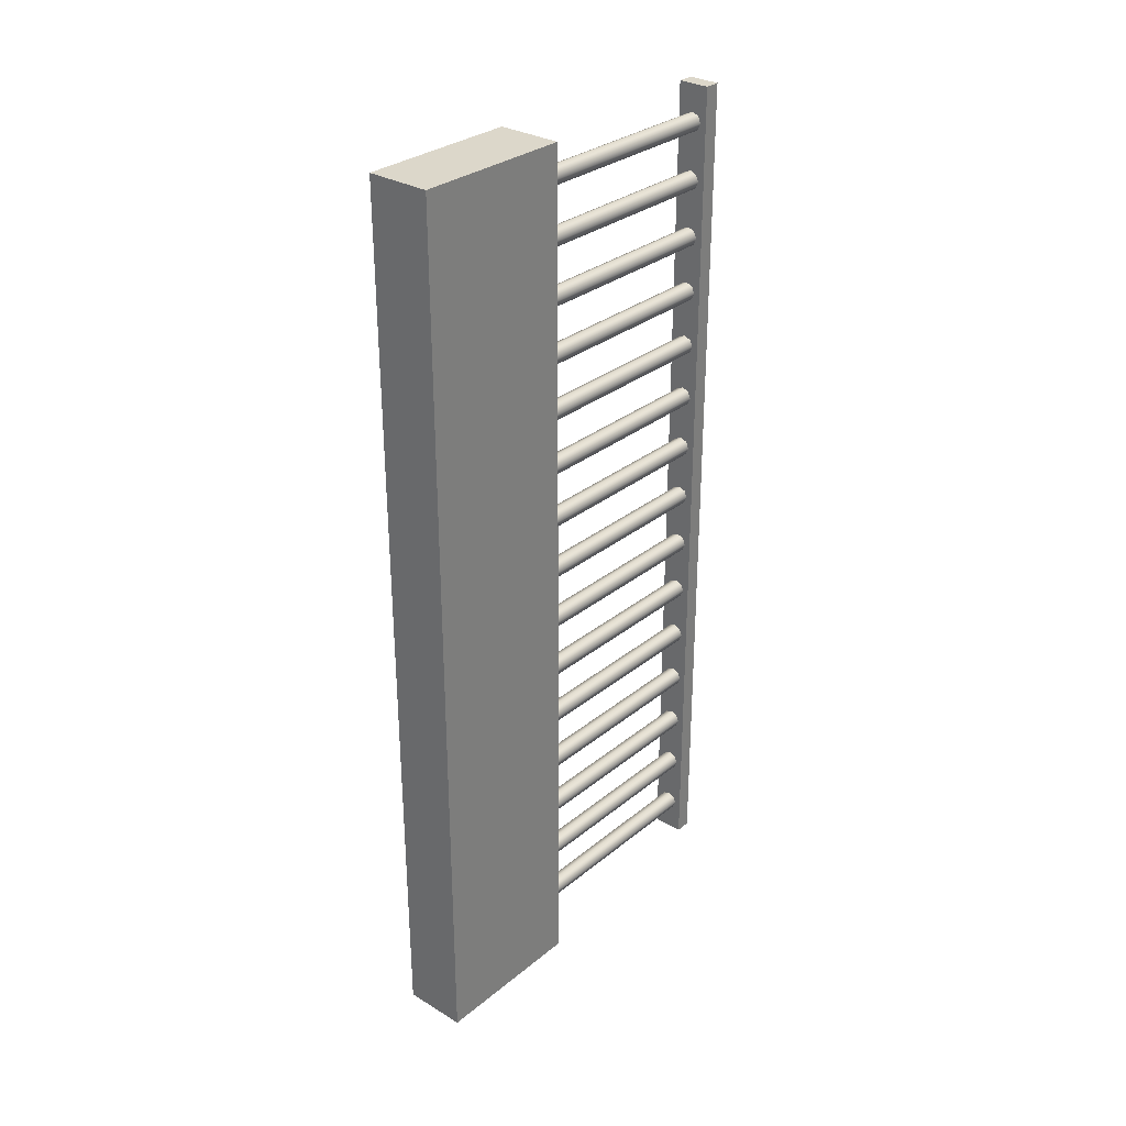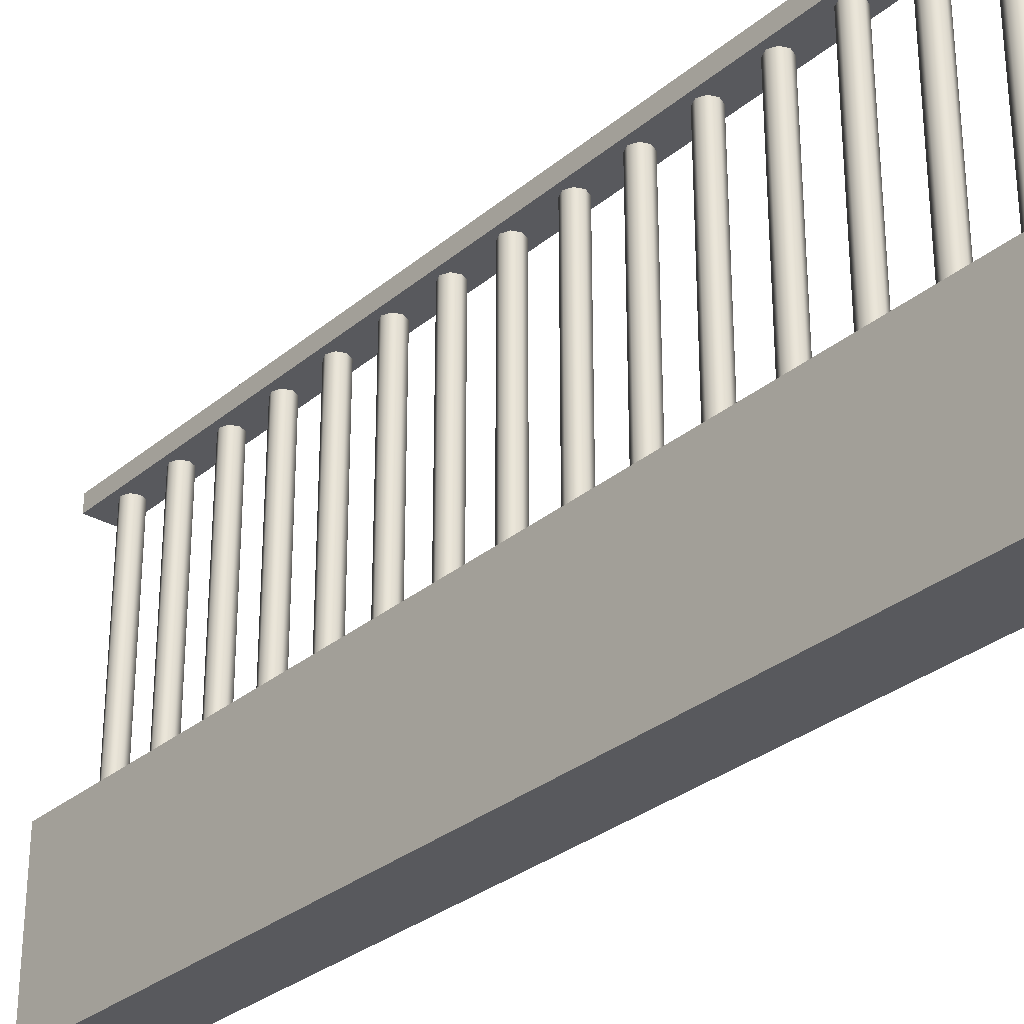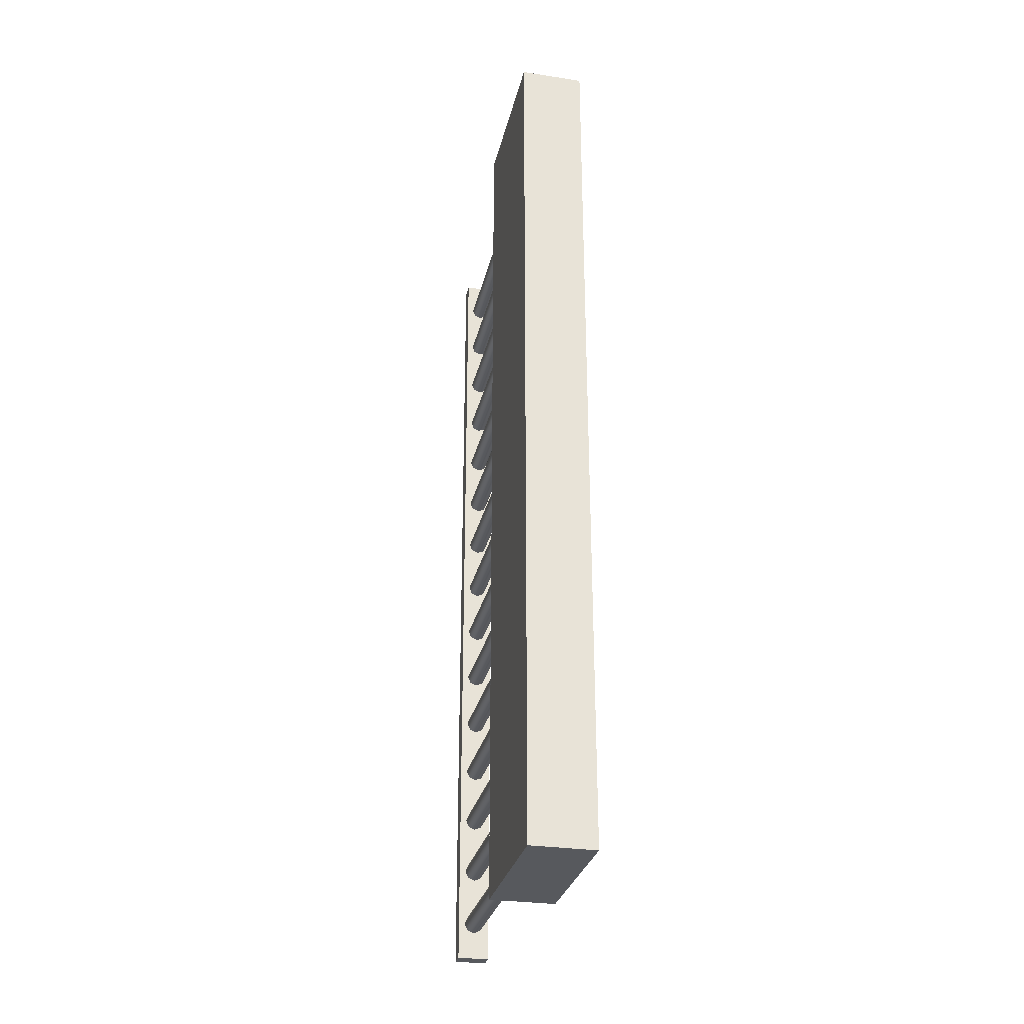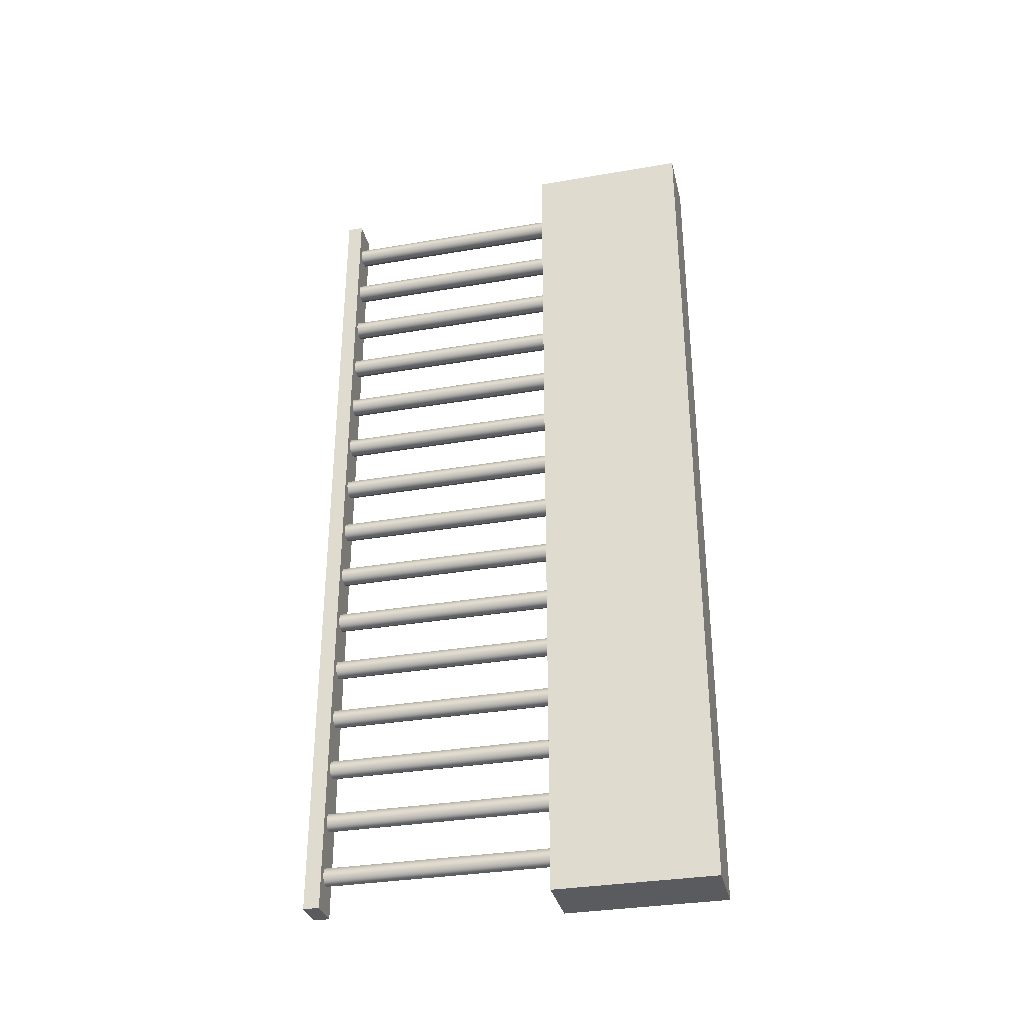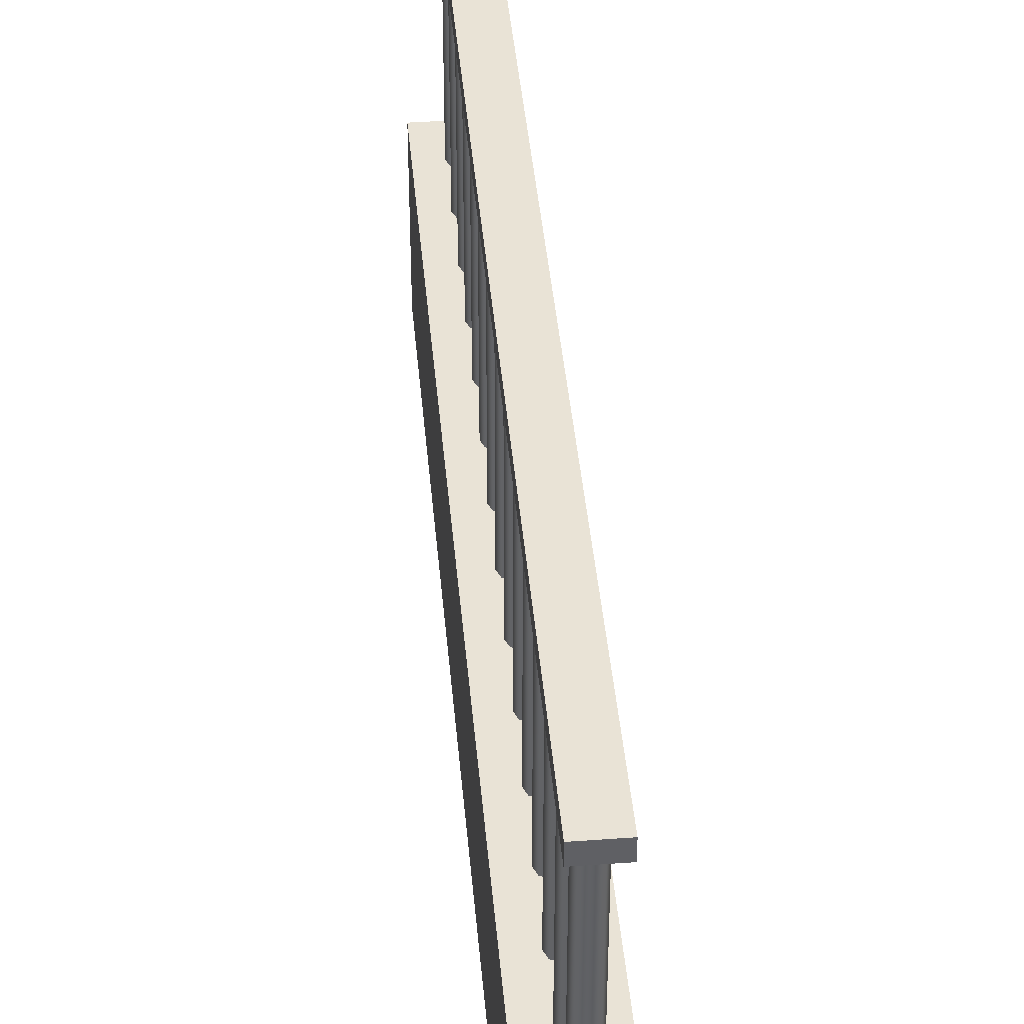
<metadata>
{"format":"obj","ext":"obj","renderer":"f3d","projection":"perspective","resolution":1024,"background":"white","views":[{"elev":30.5,"azim":40.8,"up":"+Z"},{"elev":-30.0,"azim":-39.7,"up":"+Y"},{"elev":-29.6,"azim":-12.6,"up":"+Z"},{"elev":-33.2,"azim":-76.8,"up":"+Z"},{"elev":42.0,"azim":175.0,"up":"+Y"}]}
</metadata>
<code>
o Cube.2664_Cube.058
v -1.885 0.5018 2.561
v -1.885 0.5033 2.561
v -1.882 0.5018 2.561
v -1.882 0.5033 2.561
v -1.885 0.5018 2.644
v -1.885 0.5033 2.644
v -1.882 0.5018 2.644
v -1.882 0.5033 2.644
f 2 3 1
f 4 7 3
f 8 5 7
f 6 1 5
f 7 1 3
f 4 6 8
f 2 4 3
f 4 8 7
f 8 6 5
f 6 2 1
f 7 5 1
f 4 2 6
o Cylinder
v -1.883 0.4703 2.64
v -1.883 0.5018 2.64
v -1.883 0.4703 2.641
v -1.883 0.5018 2.641
v -1.884 0.4703 2.641
v -1.884 0.5018 2.641
v -1.885 0.4703 2.641
v -1.885 0.5018 2.641
v -1.885 0.4703 2.64
v -1.885 0.5018 2.64
v -1.885 0.4703 2.64
v -1.885 0.5018 2.64
v -1.884 0.4703 2.639
v -1.884 0.5018 2.639
v -1.883 0.4703 2.64
v -1.883 0.5018 2.64
v -1.883 0.4703 2.635
v -1.883 0.5018 2.635
v -1.883 0.4703 2.636
v -1.883 0.5018 2.636
v -1.884 0.4703 2.636
v -1.884 0.5018 2.636
v -1.885 0.4703 2.636
v -1.885 0.5018 2.636
v -1.885 0.4703 2.635
v -1.885 0.5018 2.635
v -1.885 0.4703 2.634
v -1.885 0.5018 2.634
v -1.884 0.4703 2.634
v -1.884 0.5018 2.634
v -1.883 0.4703 2.634
v -1.883 0.5018 2.634
v -1.883 0.4703 2.63
v -1.883 0.5018 2.63
v -1.883 0.4703 2.63
v -1.883 0.5018 2.63
v -1.884 0.4703 2.63
v -1.884 0.5018 2.63
v -1.885 0.4703 2.63
v -1.885 0.5018 2.63
v -1.885 0.4703 2.63
v -1.885 0.5018 2.63
v -1.885 0.4703 2.629
v -1.885 0.5018 2.629
v -1.884 0.4703 2.629
v -1.884 0.5018 2.629
v -1.883 0.4703 2.629
v -1.883 0.5018 2.629
v -1.883 0.4703 2.624
v -1.883 0.5018 2.624
v -1.883 0.4703 2.625
v -1.883 0.5018 2.625
v -1.884 0.4703 2.625
v -1.884 0.5018 2.625
v -1.885 0.4703 2.625
v -1.885 0.5018 2.625
v -1.885 0.4703 2.624
v -1.885 0.5018 2.624
v -1.885 0.4703 2.623
v -1.885 0.5018 2.623
v -1.884 0.4703 2.623
v -1.884 0.5018 2.623
v -1.883 0.4703 2.623
v -1.883 0.5018 2.623
v -1.883 0.4703 2.619
v -1.883 0.5018 2.619
v -1.883 0.4703 2.619
v -1.883 0.5018 2.619
v -1.884 0.4703 2.62
v -1.884 0.5018 2.62
v -1.885 0.4703 2.619
v -1.885 0.5018 2.619
v -1.885 0.4703 2.619
v -1.885 0.5018 2.619
v -1.885 0.4703 2.618
v -1.885 0.5018 2.618
v -1.884 0.4703 2.618
v -1.884 0.5018 2.618
v -1.883 0.4703 2.618
v -1.883 0.5018 2.618
v -1.883 0.4703 2.613
v -1.883 0.5018 2.613
v -1.883 0.4703 2.614
v -1.883 0.5018 2.614
v -1.884 0.4703 2.614
v -1.884 0.5018 2.614
v -1.885 0.4703 2.614
v -1.885 0.5018 2.614
v -1.885 0.4703 2.613
v -1.885 0.5018 2.613
v -1.885 0.4703 2.613
v -1.885 0.5018 2.613
v -1.884 0.4703 2.612
v -1.884 0.5018 2.612
v -1.883 0.4703 2.613
v -1.883 0.5018 2.613
v -1.883 0.4703 2.608
v -1.883 0.5018 2.608
v -1.883 0.4703 2.609
v -1.883 0.5018 2.609
v -1.884 0.4703 2.609
v -1.884 0.5018 2.609
v -1.885 0.4703 2.609
v -1.885 0.5018 2.609
v -1.885 0.4703 2.608
v -1.885 0.5018 2.608
v -1.885 0.4703 2.607
v -1.885 0.5018 2.607
v -1.884 0.4703 2.607
v -1.884 0.5018 2.607
v -1.883 0.4703 2.607
v -1.883 0.5018 2.607
v -1.883 0.4703 2.603
v -1.883 0.5018 2.603
v -1.883 0.4703 2.603
v -1.883 0.5018 2.603
v -1.884 0.4703 2.603
v -1.884 0.5018 2.603
v -1.885 0.4703 2.603
v -1.885 0.5018 2.603
v -1.885 0.4703 2.603
v -1.885 0.5018 2.603
v -1.885 0.4703 2.602
v -1.885 0.5018 2.602
v -1.884 0.4703 2.602
v -1.884 0.5018 2.602
v -1.883 0.4703 2.602
v -1.883 0.5018 2.602
v -1.883 0.4703 2.597
v -1.883 0.5018 2.597
v -1.883 0.4703 2.598
v -1.883 0.5018 2.598
v -1.884 0.4703 2.598
v -1.884 0.5018 2.598
v -1.885 0.4703 2.598
v -1.885 0.5018 2.598
v -1.885 0.4703 2.597
v -1.885 0.5018 2.597
v -1.885 0.4703 2.596
v -1.885 0.5018 2.596
v -1.884 0.4703 2.596
v -1.884 0.5018 2.596
v -1.883 0.4703 2.596
v -1.883 0.5018 2.596
v -1.883 0.4703 2.592
v -1.883 0.5018 2.592
v -1.883 0.4703 2.592
v -1.883 0.5018 2.592
v -1.884 0.4703 2.593
v -1.884 0.5018 2.593
v -1.885 0.4703 2.592
v -1.885 0.5018 2.592
v -1.885 0.4703 2.592
v -1.885 0.5018 2.592
v -1.885 0.4703 2.591
v -1.885 0.5018 2.591
v -1.884 0.4703 2.591
v -1.884 0.5018 2.591
v -1.883 0.4703 2.591
v -1.883 0.5018 2.591
v -1.883 0.4703 2.586
v -1.883 0.5018 2.586
v -1.883 0.4703 2.587
v -1.883 0.5018 2.587
v -1.884 0.4703 2.587
v -1.884 0.5018 2.587
v -1.885 0.4703 2.587
v -1.885 0.5018 2.587
v -1.885 0.4703 2.586
v -1.885 0.5018 2.586
v -1.885 0.4703 2.586
v -1.885 0.5018 2.586
v -1.884 0.4703 2.585
v -1.884 0.5018 2.585
v -1.883 0.4703 2.586
v -1.883 0.5018 2.586
v -1.883 0.4703 2.581
v -1.883 0.5018 2.581
v -1.883 0.4703 2.582
v -1.883 0.5018 2.582
v -1.884 0.4703 2.582
v -1.884 0.5018 2.582
v -1.885 0.4703 2.582
v -1.885 0.5018 2.582
v -1.885 0.4703 2.581
v -1.885 0.5018 2.581
v -1.885 0.4703 2.58
v -1.885 0.5018 2.58
v -1.884 0.4703 2.58
v -1.884 0.5018 2.58
v -1.883 0.4703 2.58
v -1.883 0.5018 2.58
v -1.883 0.4703 2.576
v -1.883 0.5018 2.576
v -1.883 0.4703 2.576
v -1.883 0.5018 2.576
v -1.884 0.4703 2.576
v -1.884 0.5018 2.576
v -1.885 0.4703 2.576
v -1.885 0.5018 2.576
v -1.885 0.4703 2.576
v -1.885 0.5018 2.576
v -1.885 0.4703 2.575
v -1.885 0.5018 2.575
v -1.884 0.4703 2.575
v -1.884 0.5018 2.575
v -1.883 0.4703 2.575
v -1.883 0.5018 2.575
v -1.883 0.4703 2.57
v -1.883 0.5018 2.57
v -1.883 0.4703 2.571
v -1.883 0.5018 2.571
v -1.884 0.4703 2.571
v -1.884 0.5018 2.571
v -1.885 0.4703 2.571
v -1.885 0.5018 2.571
v -1.885 0.4703 2.57
v -1.885 0.5018 2.57
v -1.885 0.4703 2.569
v -1.885 0.5018 2.569
v -1.884 0.4703 2.569
v -1.884 0.5018 2.569
v -1.883 0.4703 2.569
v -1.883 0.5018 2.569
v -1.883 0.4703 2.565
v -1.883 0.5018 2.565
v -1.883 0.4703 2.565
v -1.883 0.5018 2.565
v -1.884 0.4703 2.566
v -1.884 0.5018 2.566
v -1.885 0.4703 2.565
v -1.885 0.5018 2.565
v -1.885 0.4703 2.565
v -1.885 0.5018 2.565
v -1.885 0.4703 2.564
v -1.885 0.5018 2.564
v -1.884 0.4703 2.564
v -1.884 0.5018 2.564
v -1.883 0.4703 2.564
v -1.883 0.5018 2.564
f 10 11 9
f 12 13 11
f 14 15 13
f 16 17 15
f 18 19 17
f 20 21 19
f 10 22 18
f 22 23 21
f 24 9 23
f 15 19 23
f 26 27 25
f 28 29 27
f 30 31 29
f 32 33 31
f 34 35 33
f 36 37 35
f 26 38 34
f 38 39 37
f 40 25 39
f 31 35 39
f 42 43 41
f 44 45 43
f 46 47 45
f 48 49 47
f 50 51 49
f 52 53 51
f 42 54 50
f 54 55 53
f 56 41 55
f 47 51 55
f 58 59 57
f 60 61 59
f 62 63 61
f 64 65 63
f 66 67 65
f 68 69 67
f 62 58 70
f 70 71 69
f 72 57 71
f 63 67 71
f 74 75 73
f 76 77 75
f 78 79 77
f 80 81 79
f 82 83 81
f 84 85 83
f 80 78 86
f 86 87 85
f 88 73 87
f 79 83 87
f 90 91 89
f 92 93 91
f 94 95 93
f 96 97 95
f 98 99 97
f 100 101 99
f 94 90 102
f 102 103 101
f 104 89 103
f 95 99 103
f 106 107 105
f 108 109 107
f 110 111 109
f 112 113 111
f 114 115 113
f 116 117 115
f 114 112 110
f 118 119 117
f 120 105 119
f 107 111 115
f 122 123 121
f 124 125 123
f 126 127 125
f 128 129 127
f 130 131 129
f 132 133 131
f 128 126 134
f 134 135 133
f 136 121 135
f 133 135 127
f 138 139 137
f 140 141 139
f 142 143 141
f 144 145 143
f 146 147 145
f 148 149 147
f 144 142 150
f 150 151 149
f 152 137 151
f 149 151 143
f 154 155 153
f 156 157 155
f 158 159 157
f 160 161 159
f 162 163 161
f 164 165 163
f 160 158 166
f 166 167 165
f 168 153 167
f 165 167 159
f 170 171 169
f 172 173 171
f 174 175 173
f 176 177 175
f 178 179 177
f 180 181 179
f 176 174 182
f 182 183 181
f 184 169 183
f 181 183 175
f 186 187 185
f 188 189 187
f 190 191 189
f 192 193 191
f 194 195 193
f 196 197 195
f 192 190 198
f 198 199 197
f 200 185 199
f 197 199 191
f 202 203 201
f 204 205 203
f 206 207 205
f 208 209 207
f 210 211 209
f 212 213 211
f 208 206 214
f 214 215 213
f 216 201 215
f 215 203 207
f 218 219 217
f 220 221 219
f 222 223 221
f 224 225 223
f 226 227 225
f 228 229 227
f 230 226 222
f 230 231 229
f 232 217 231
f 229 231 223
f 234 235 233
f 236 237 235
f 238 239 237
f 240 241 239
f 242 243 241
f 244 245 243
f 240 238 246
f 246 247 245
f 248 233 247
f 247 235 239
f 10 12 11
f 12 14 13
f 14 16 15
f 16 18 17
f 18 20 19
f 20 22 21
f 14 12 10
f 10 24 22
f 22 20 18
f 18 16 14
f 14 10 18
f 22 24 23
f 24 10 9
f 23 9 11
f 11 13 15
f 15 17 19
f 19 21 23
f 23 11 15
f 26 28 27
f 28 30 29
f 30 32 31
f 32 34 33
f 34 36 35
f 36 38 37
f 30 28 26
f 26 40 38
f 38 36 34
f 34 32 30
f 30 26 34
f 38 40 39
f 40 26 25
f 39 25 27
f 27 29 31
f 31 33 35
f 35 37 39
f 39 27 31
f 42 44 43
f 44 46 45
f 46 48 47
f 48 50 49
f 50 52 51
f 52 54 53
f 46 44 42
f 42 56 54
f 54 52 50
f 50 48 46
f 46 42 50
f 54 56 55
f 56 42 41
f 55 41 43
f 43 45 47
f 47 49 51
f 51 53 55
f 55 43 47
f 58 60 59
f 60 62 61
f 62 64 63
f 64 66 65
f 66 68 67
f 68 70 69
f 62 60 58
f 58 72 70
f 70 68 66
f 66 64 70
f 64 62 70
f 70 72 71
f 72 58 57
f 71 57 59
f 59 61 63
f 63 65 67
f 67 69 71
f 71 59 63
f 74 76 75
f 76 78 77
f 78 80 79
f 80 82 81
f 82 84 83
f 84 86 85
f 78 76 74
f 74 88 78
f 88 86 78
f 86 84 82
f 82 80 86
f 86 88 87
f 88 74 73
f 87 73 75
f 75 77 79
f 79 81 83
f 83 85 87
f 87 75 79
f 90 92 91
f 92 94 93
f 94 96 95
f 96 98 97
f 98 100 99
f 100 102 101
f 94 92 90
f 90 104 102
f 102 100 98
f 98 96 102
f 96 94 102
f 102 104 103
f 104 90 89
f 103 89 91
f 91 93 95
f 95 97 99
f 99 101 103
f 103 91 95
f 106 108 107
f 108 110 109
f 110 112 111
f 112 114 113
f 114 116 115
f 116 118 117
f 110 108 106
f 106 120 110
f 120 118 110
f 118 116 110
f 116 114 110
f 118 120 119
f 120 106 105
f 119 105 107
f 107 109 111
f 111 113 115
f 115 117 119
f 119 107 115
f 122 124 123
f 124 126 125
f 126 128 127
f 128 130 129
f 130 132 131
f 132 134 133
f 126 124 134
f 124 122 134
f 122 136 134
f 134 132 130
f 130 128 134
f 134 136 135
f 136 122 121
f 135 121 127
f 121 123 127
f 123 125 127
f 127 129 131
f 131 133 127
f 138 140 139
f 140 142 141
f 142 144 143
f 144 146 145
f 146 148 147
f 148 150 149
f 142 140 150
f 140 138 150
f 138 152 150
f 150 148 146
f 146 144 150
f 150 152 151
f 152 138 137
f 151 137 143
f 137 139 143
f 139 141 143
f 143 145 147
f 147 149 143
f 154 156 155
f 156 158 157
f 158 160 159
f 160 162 161
f 162 164 163
f 164 166 165
f 158 156 166
f 156 154 166
f 154 168 166
f 166 164 162
f 162 160 166
f 166 168 167
f 168 154 153
f 167 153 159
f 153 155 159
f 155 157 159
f 159 161 163
f 163 165 159
f 170 172 171
f 172 174 173
f 174 176 175
f 176 178 177
f 178 180 179
f 180 182 181
f 174 172 182
f 172 170 182
f 170 184 182
f 182 180 178
f 178 176 182
f 182 184 183
f 184 170 169
f 183 169 175
f 169 171 175
f 171 173 175
f 175 177 179
f 179 181 175
f 186 188 187
f 188 190 189
f 190 192 191
f 192 194 193
f 194 196 195
f 196 198 197
f 190 188 198
f 188 186 198
f 186 200 198
f 198 196 194
f 194 192 198
f 198 200 199
f 200 186 185
f 199 185 191
f 185 187 191
f 187 189 191
f 191 193 195
f 195 197 191
f 202 204 203
f 204 206 205
f 206 208 207
f 208 210 209
f 210 212 211
f 212 214 213
f 206 204 214
f 204 202 214
f 202 216 214
f 214 212 210
f 210 208 214
f 214 216 215
f 216 202 201
f 215 201 203
f 203 205 207
f 207 209 211
f 211 213 207
f 213 215 207
f 218 220 219
f 220 222 221
f 222 224 223
f 224 226 225
f 226 228 227
f 228 230 229
f 222 220 218
f 218 232 230
f 230 228 226
f 226 224 222
f 222 218 230
f 230 232 231
f 232 218 217
f 231 217 219
f 219 221 231
f 221 223 231
f 223 225 227
f 227 229 223
f 234 236 235
f 236 238 237
f 238 240 239
f 240 242 241
f 242 244 243
f 244 246 245
f 238 236 246
f 236 234 246
f 234 248 246
f 246 244 242
f 242 240 246
f 246 248 247
f 248 234 233
f 247 233 235
f 235 237 239
f 239 241 243
f 243 245 239
f 245 247 239
o Cube
v -1.887 0.465 2.561
v -1.887 0.48 2.561
v -1.881 0.465 2.561
v -1.881 0.48 2.561
v -1.887 0.465 2.645
v -1.887 0.48 2.645
v -1.881 0.465 2.645
v -1.881 0.48 2.645
f 250 251 249
f 252 255 251
f 256 253 255
f 254 249 253
f 255 249 251
f 252 254 256
f 250 252 251
f 252 256 255
f 256 254 253
f 254 250 249
f 255 253 249
f 252 250 254

</code>
